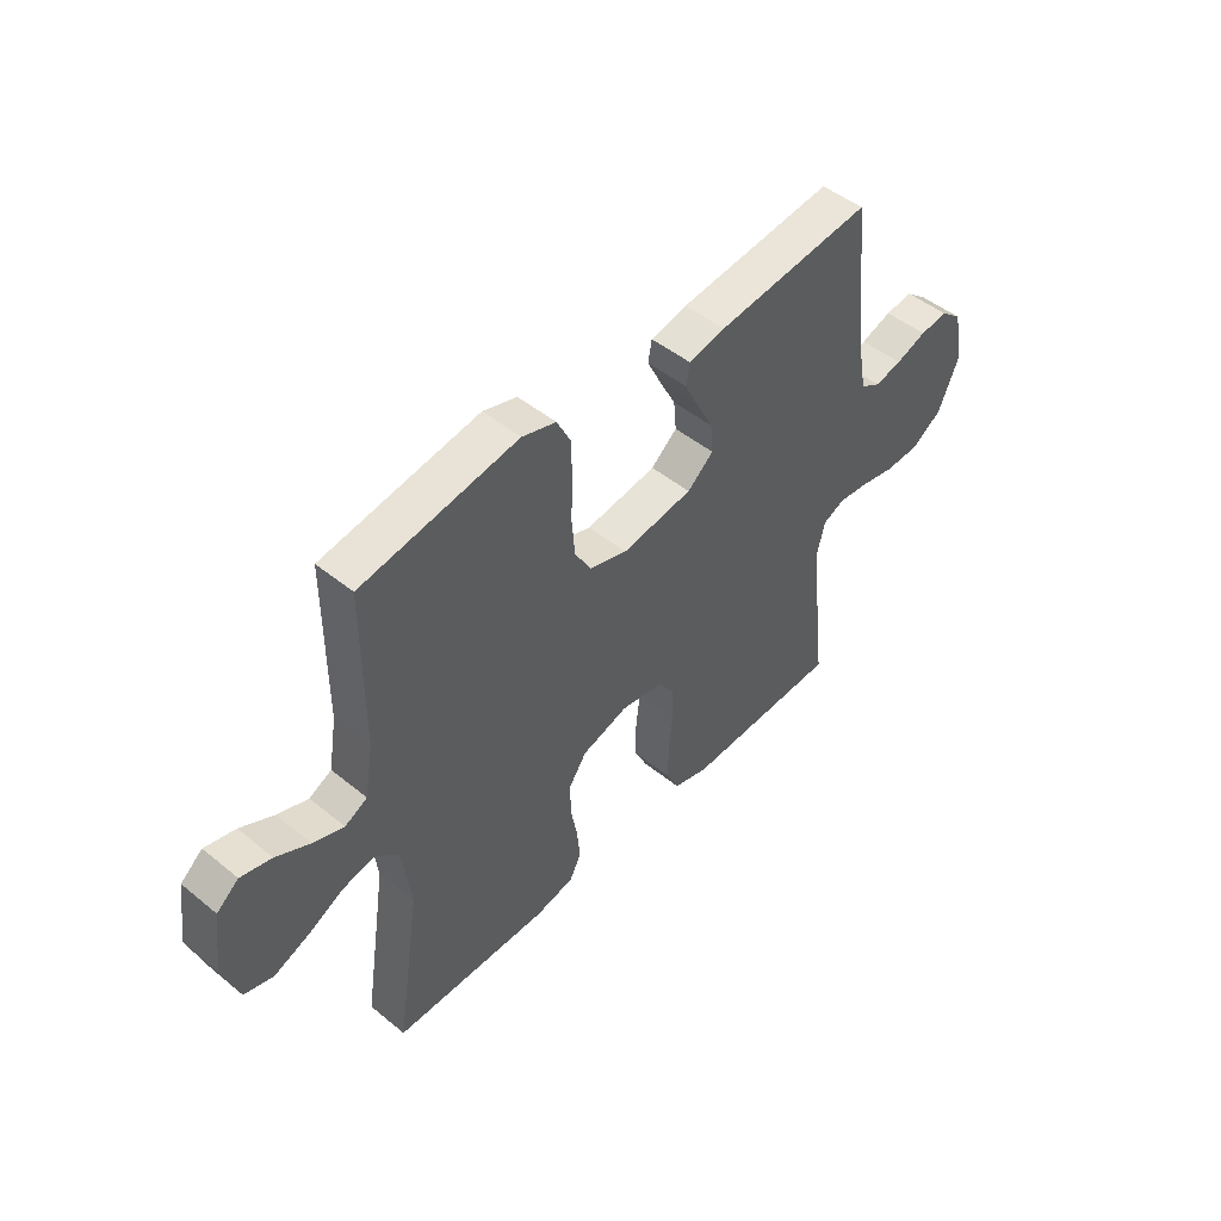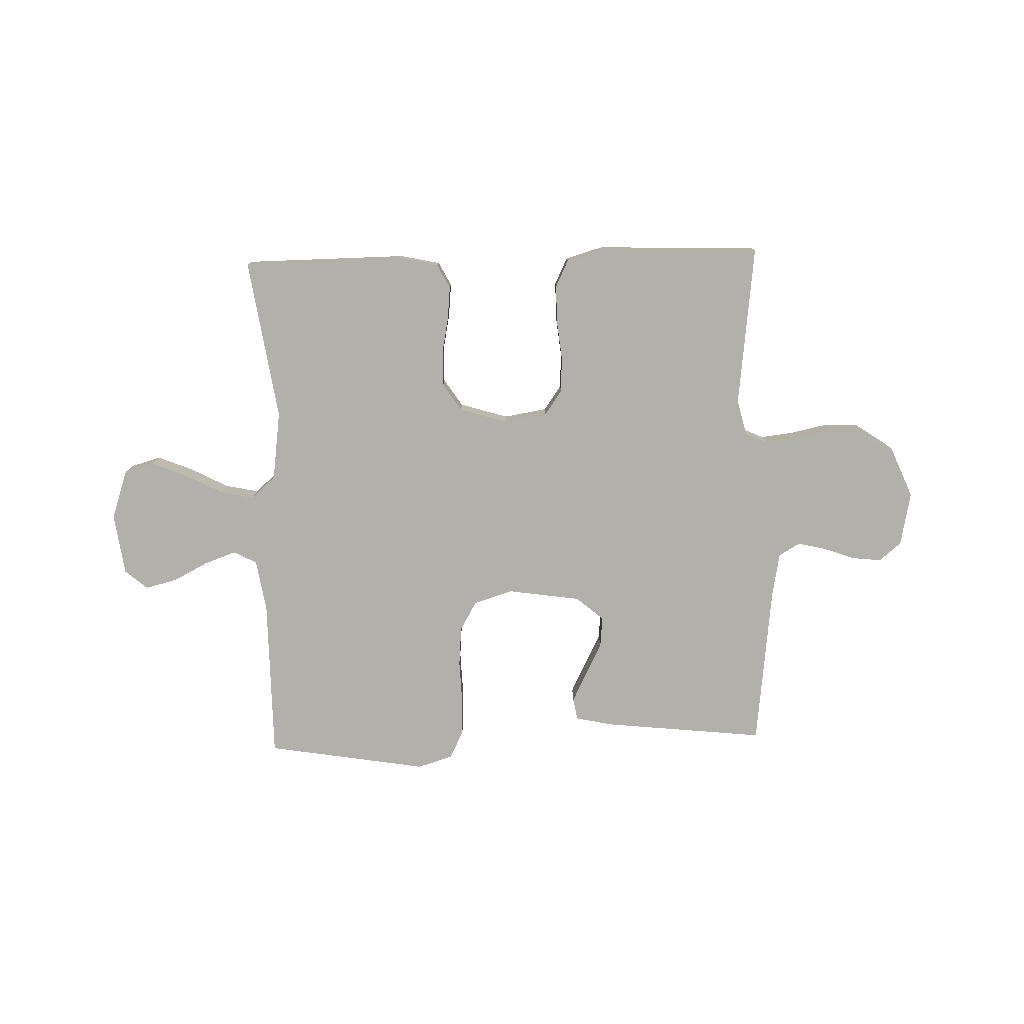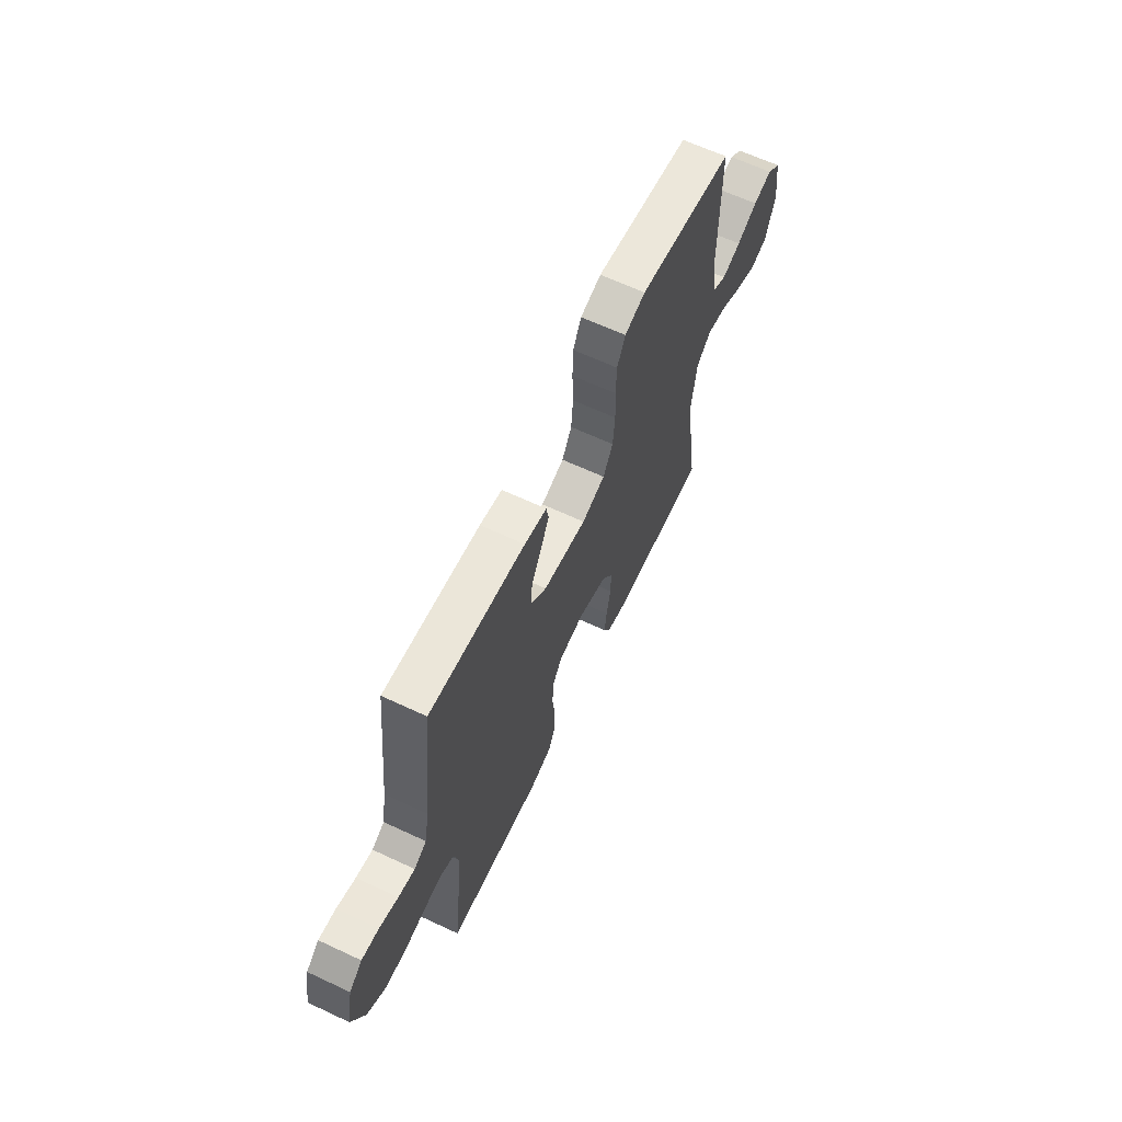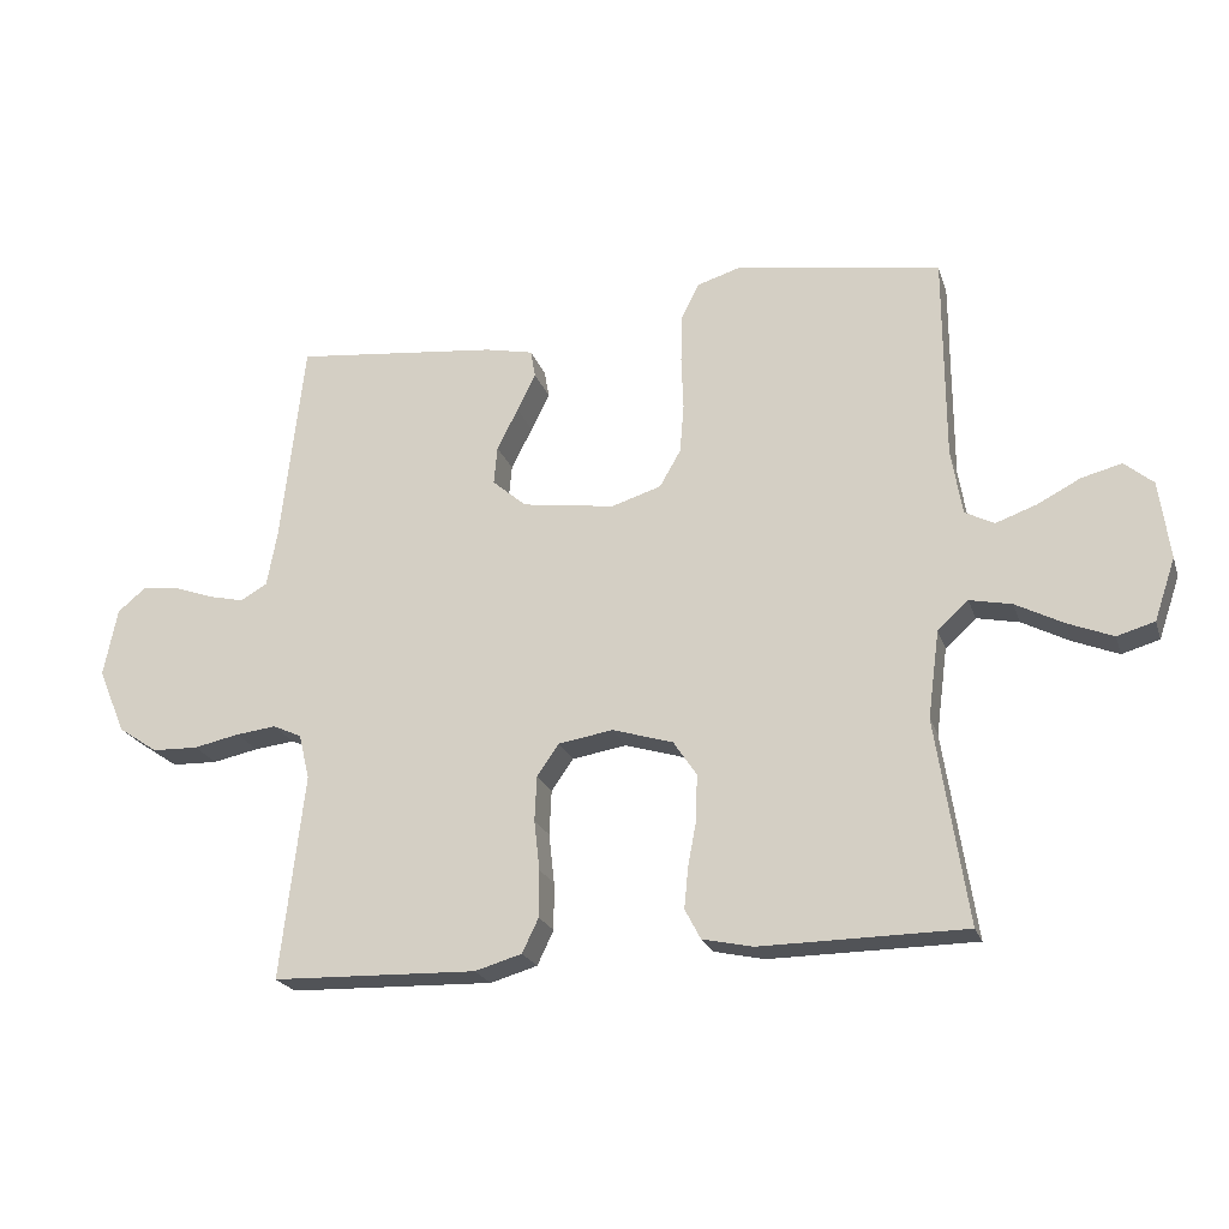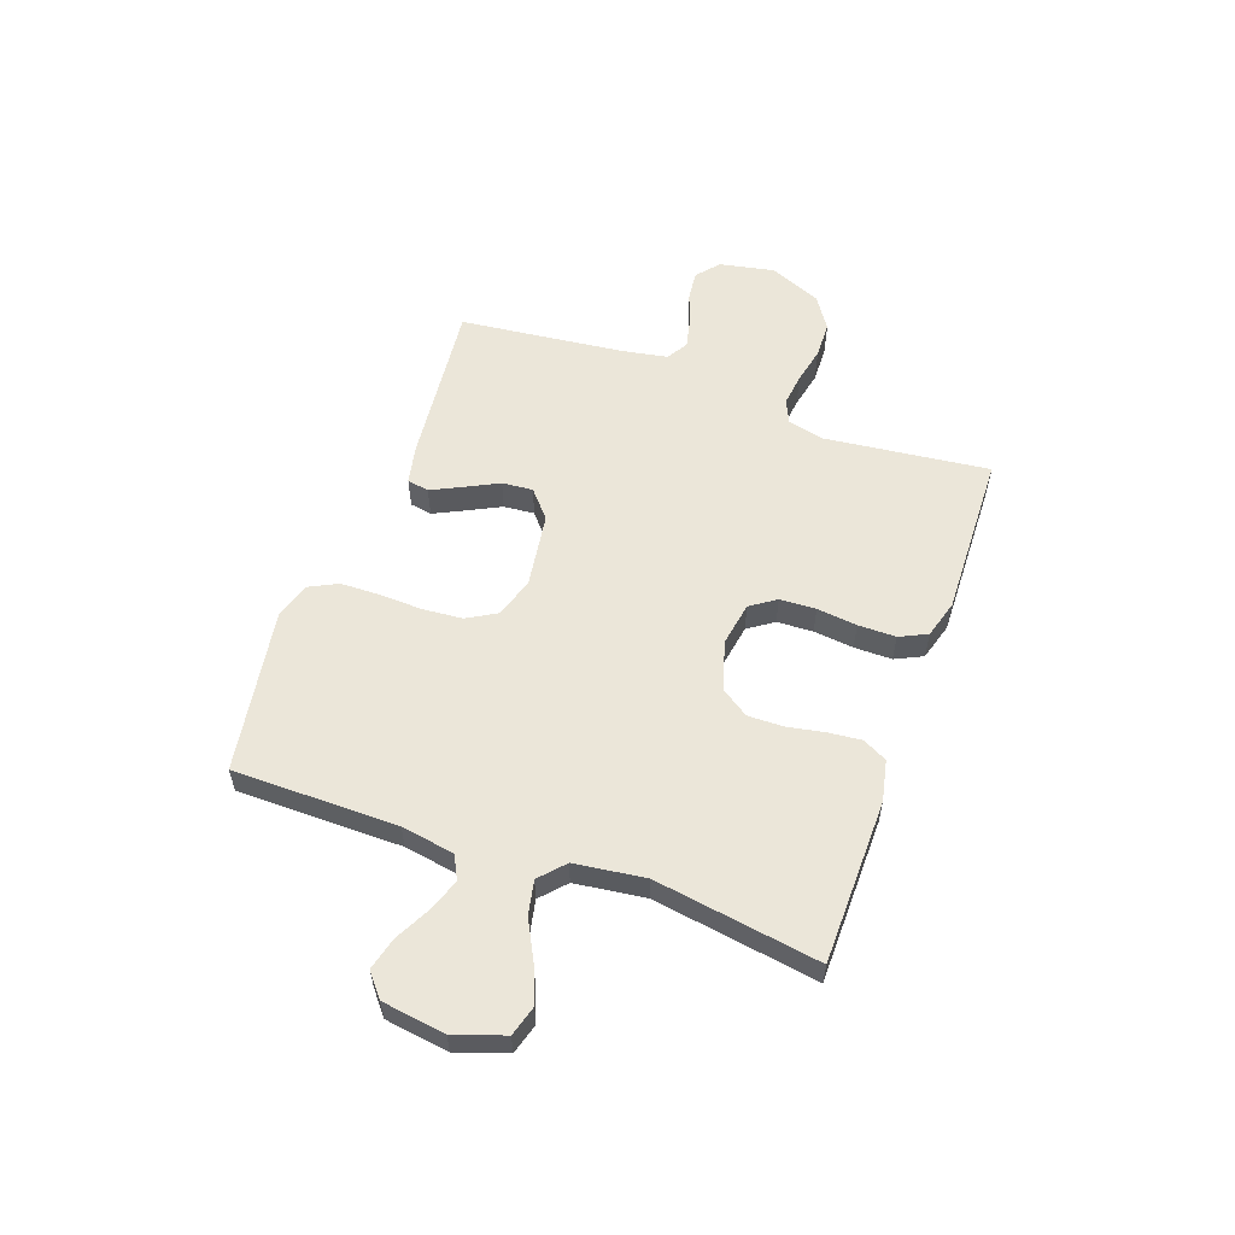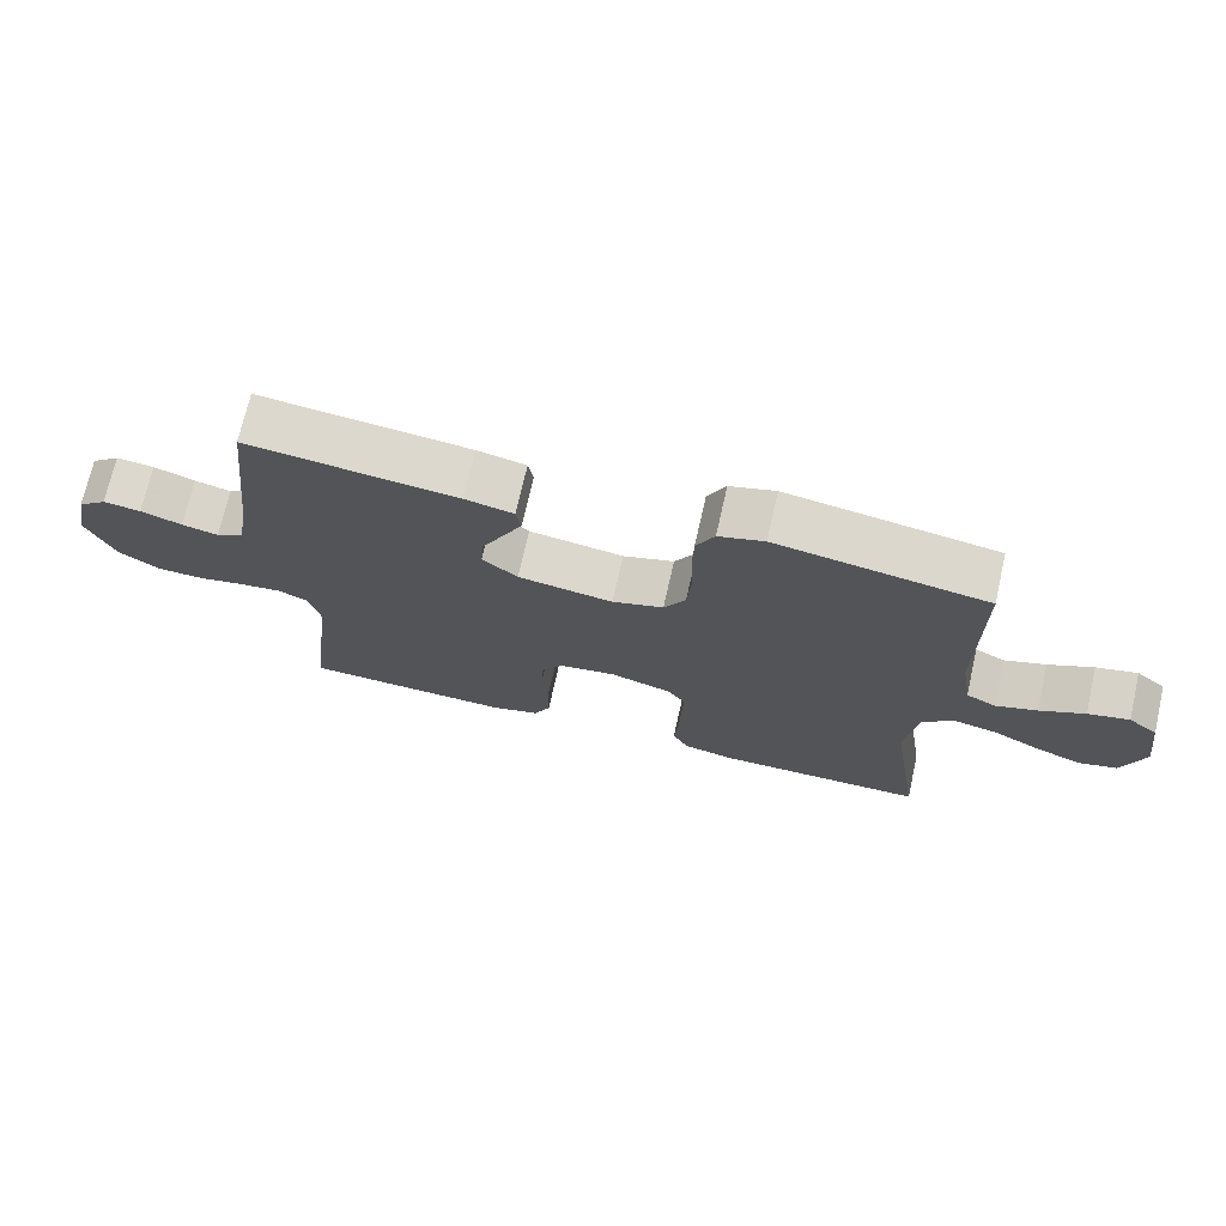
<metadata>
{"format":"obj","ext":"obj","renderer":"f3d","projection":"perspective","resolution":1024,"background":"white","views":[{"elev":48.2,"azim":132.3,"up":"+Z"},{"elev":-78.5,"azim":-178.4,"up":"+Y"},{"elev":64.3,"azim":-64.8,"up":"+Z"},{"elev":-22.1,"azim":16.1,"up":"+Z"},{"elev":56.8,"azim":109.8,"up":"+Y"},{"elev":71.7,"azim":12.8,"up":"+Z"}]}
</metadata>
<code>
v -0.5 0.07 0.5
v -0.2 0.07 0.468
v -0.13 0.07 0.453
v -0.123 0.07 0.413
v -0.15 0.07 0.358
v -0.181 0.07 0.297
v -0.186 0.07 0.241
v -0.136 0.07 0.198
v 0 0.07 0.178
v 0.073 0.07 0.201
v 0.104 0.07 0.255
v 0.11 0.07 0.328
v 0.107 0.07 0.406
v 0.109 0.07 0.477
v 0.135 0.07 0.529
v 0.2 0.07 0.549
v 0.5 0.07 0.5
v 0.501 0.07 0.2
v 0.517 0.07 0.103
v 0.56 0.07 0.081
v 0.619 0.07 0.102
v 0.683 0.07 0.135
v 0.742 0.07 0.15
v 0.784 0.07 0.115
v 0.8 0.07 0
v 0.769 0.07 -0.091
v 0.714 0.07 -0.107
v 0.647 0.07 -0.08
v 0.578 0.07 -0.044
v 0.516 0.07 -0.031
v 0.471 0.07 -0.072
v 0.454 0.07 -0.2
v 0.5 0.07 -0.5
v 0.2 0.07 -0.503
v 0.126 0.07 -0.487
v 0.103 0.07 -0.443
v 0.109 0.07 -0.382
v 0.122 0.07 -0.314
v 0.123 0.07 -0.25
v 0.089 0.07 -0.199
v 0 0.07 -0.172
v -0.08 0.07 -0.185
v -0.112 0.07 -0.231
v -0.115 0.07 -0.297
v -0.107 0.07 -0.37
v -0.107 0.07 -0.439
v -0.131 0.07 -0.489
v -0.2 0.07 -0.509
v -0.5 0.07 -0.5
v -0.465 0.07 -0.2
v -0.481 0.07 -0.134
v -0.523 0.07 -0.115
v -0.582 0.07 -0.122
v -0.649 0.07 -0.136
v -0.716 0.07 -0.134
v -0.774 0.07 -0.095
v -0.814 0.07 0
v -0.794 0.07 0.1
v -0.753 0.07 0.134
v -0.699 0.07 0.128
v -0.64 0.07 0.107
v -0.588 0.07 0.095
v -0.549 0.07 0.118
v -0.534 0.07 0.2
v -0.5 0 0.5
v -0.2 0 0.468
v -0.13 0 0.453
v -0.123 0 0.413
v -0.15 0 0.358
v -0.181 0 0.297
v -0.186 0 0.241
v -0.136 0 0.198
v 0 0 0.178
v 0.073 0 0.201
v 0.104 0 0.255
v 0.11 0 0.328
v 0.107 0 0.406
v 0.109 0 0.477
v 0.135 0 0.529
v 0.2 0 0.549
v 0.5 0 0.5
v 0.501 0 0.2
v 0.517 0 0.103
v 0.56 0 0.081
v 0.619 0 0.102
v 0.683 0 0.135
v 0.742 0 0.15
v 0.784 0 0.115
v 0.8 0 0
v 0.769 0 -0.091
v 0.714 0 -0.107
v 0.647 0 -0.08
v 0.578 0 -0.044
v 0.516 0 -0.031
v 0.471 0 -0.072
v 0.454 0 -0.2
v 0.5 0 -0.5
v 0.2 0 -0.503
v 0.126 0 -0.487
v 0.103 0 -0.443
v 0.109 0 -0.382
v 0.122 0 -0.314
v 0.123 0 -0.25
v 0.089 0 -0.199
v 0 0 -0.172
v -0.08 0 -0.185
v -0.112 0 -0.231
v -0.115 0 -0.297
v -0.107 0 -0.37
v -0.107 0 -0.439
v -0.131 0 -0.489
v -0.2 0 -0.509
v -0.5 0 -0.5
v -0.465 0 -0.2
v -0.481 0 -0.134
v -0.523 0 -0.115
v -0.582 0 -0.122
v -0.649 0 -0.136
v -0.716 0 -0.134
v -0.774 0 -0.095
v -0.814 0 0
v -0.794 0 0.1
v -0.753 0 0.134
v -0.699 0 0.128
v -0.64 0 0.107
v -0.588 0 0.095
v -0.549 0 0.118
v -0.534 0 0.2
f 59 60 61
f 58 59 61
f 57 58 61
f 56 57 61
f 55 56 61
f 54 55 61
f 53 54 61
f 52 53 61 62
f 51 52 62 63
f 48 49 50
f 47 48 50
f 46 47 50
f 45 46 50
f 44 45 50
f 43 44 50 51
f 51 63 64
f 43 51 64
f 42 43 64
f 36 37 38
f 35 36 38
f 34 35 38
f 33 34 38
f 32 33 38
f 31 32 38 39
f 30 31 39 40
f 27 28 29
f 26 27 29
f 25 26 29
f 24 25 29
f 23 24 29
f 22 23 29
f 21 22 29
f 20 21 29 30
f 30 40 41
f 20 30 41
f 19 20 41
f 16 17 18
f 15 16 18
f 14 15 18
f 13 14 18
f 12 13 18
f 11 12 18 19
f 4 5 6
f 3 4 6
f 2 3 6
f 1 2 6
f 64 1 6
f 64 6 7
f 42 64 7 8
f 19 41 42
f 11 19 42
f 10 11 42
f 9 10 42
f 8 9 42
f 125 124 123
f 125 123 122
f 125 122 121
f 125 121 120
f 125 120 119
f 125 119 118
f 125 118 117
f 126 125 117 116
f 127 126 116 115
f 114 113 112
f 114 112 111
f 114 111 110
f 114 110 109
f 114 109 108
f 115 114 108 107
f 128 127 115
f 128 115 107
f 128 107 106
f 102 101 100
f 102 100 99
f 102 99 98
f 102 98 97
f 102 97 96
f 103 102 96 95
f 104 103 95 94
f 93 92 91
f 93 91 90
f 93 90 89
f 93 89 88
f 93 88 87
f 93 87 86
f 93 86 85
f 94 93 85 84
f 105 104 94
f 105 94 84
f 105 84 83
f 82 81 80
f 82 80 79
f 82 79 78
f 82 78 77
f 82 77 76
f 83 82 76 75
f 70 69 68
f 70 68 67
f 70 67 66
f 70 66 65
f 70 65 128
f 71 70 128
f 72 71 128 106
f 106 105 83
f 106 83 75
f 106 75 74
f 106 74 73
f 106 73 72
f 1 65 66 2
f 2 66 67 3
f 3 67 68 4
f 4 68 69 5
f 5 69 70 6
f 6 70 71 7
f 7 71 72 8
f 8 72 73 9
f 9 73 74 10
f 10 74 75 11
f 11 75 76 12
f 12 76 77 13
f 13 77 78 14
f 14 78 79 15
f 15 79 80 16
f 16 80 81 17
f 17 81 82 18
f 18 82 83 19
f 19 83 84 20
f 20 84 85 21
f 21 85 86 22
f 22 86 87 23
f 23 87 88 24
f 24 88 89 25
f 25 89 90 26
f 26 90 91 27
f 27 91 92 28
f 28 92 93 29
f 29 93 94 30
f 30 94 95 31
f 31 95 96 32
f 32 96 97 33
f 33 97 98 34
f 34 98 99 35
f 35 99 100 36
f 36 100 101 37
f 37 101 102 38
f 38 102 103 39
f 39 103 104 40
f 40 104 105 41
f 41 105 106 42
f 42 106 107 43
f 43 107 108 44
f 44 108 109 45
f 45 109 110 46
f 46 110 111 47
f 47 111 112 48
f 48 112 113 49
f 49 113 114 50
f 50 114 115 51
f 51 115 116 52
f 52 116 117 53
f 53 117 118 54
f 54 118 119 55
f 55 119 120 56
f 56 120 121 57
f 57 121 122 58
f 58 122 123 59
f 59 123 124 60
f 60 124 125 61
f 61 125 126 62
f 62 126 127 63
f 63 127 128 64
f 64 128 65 1

</code>
